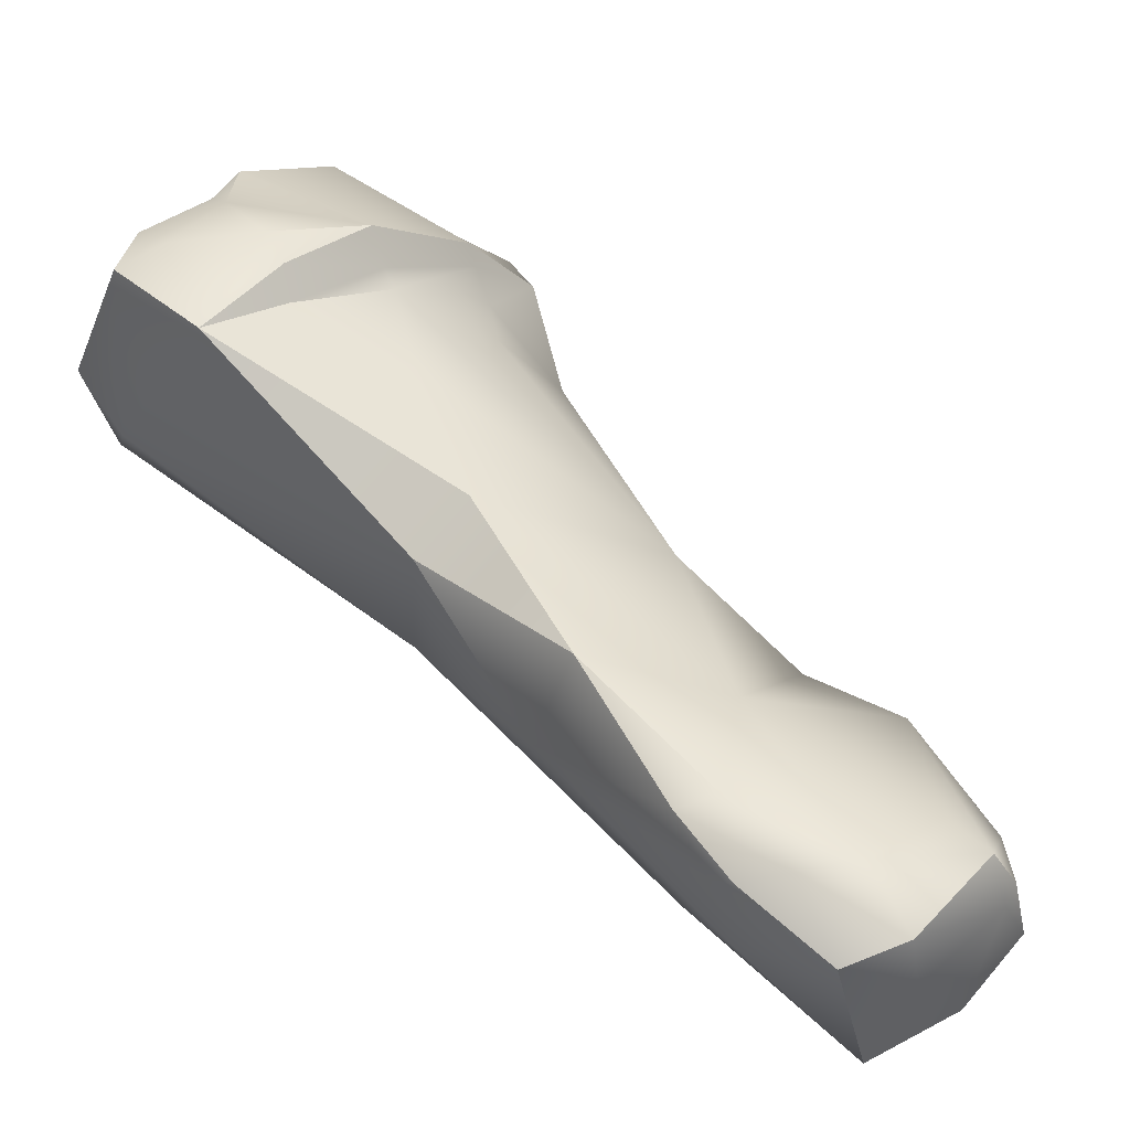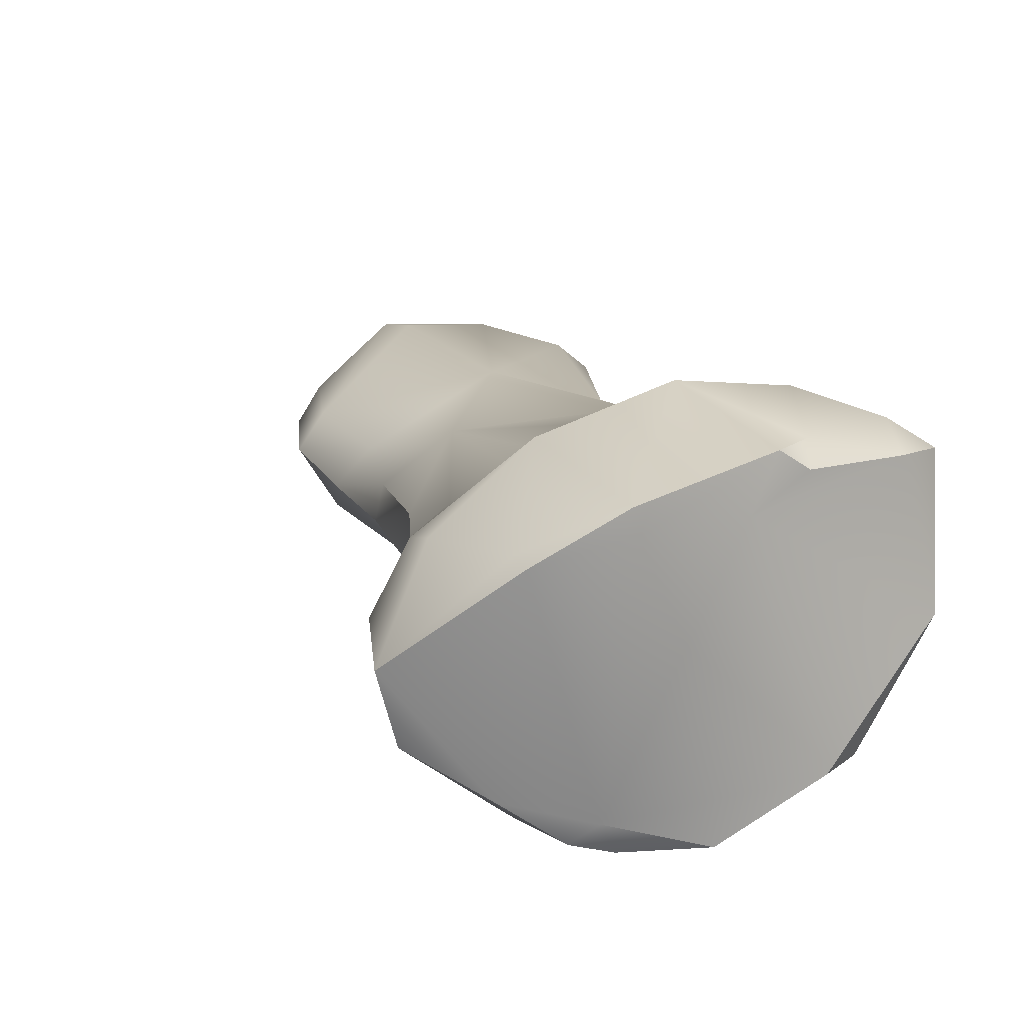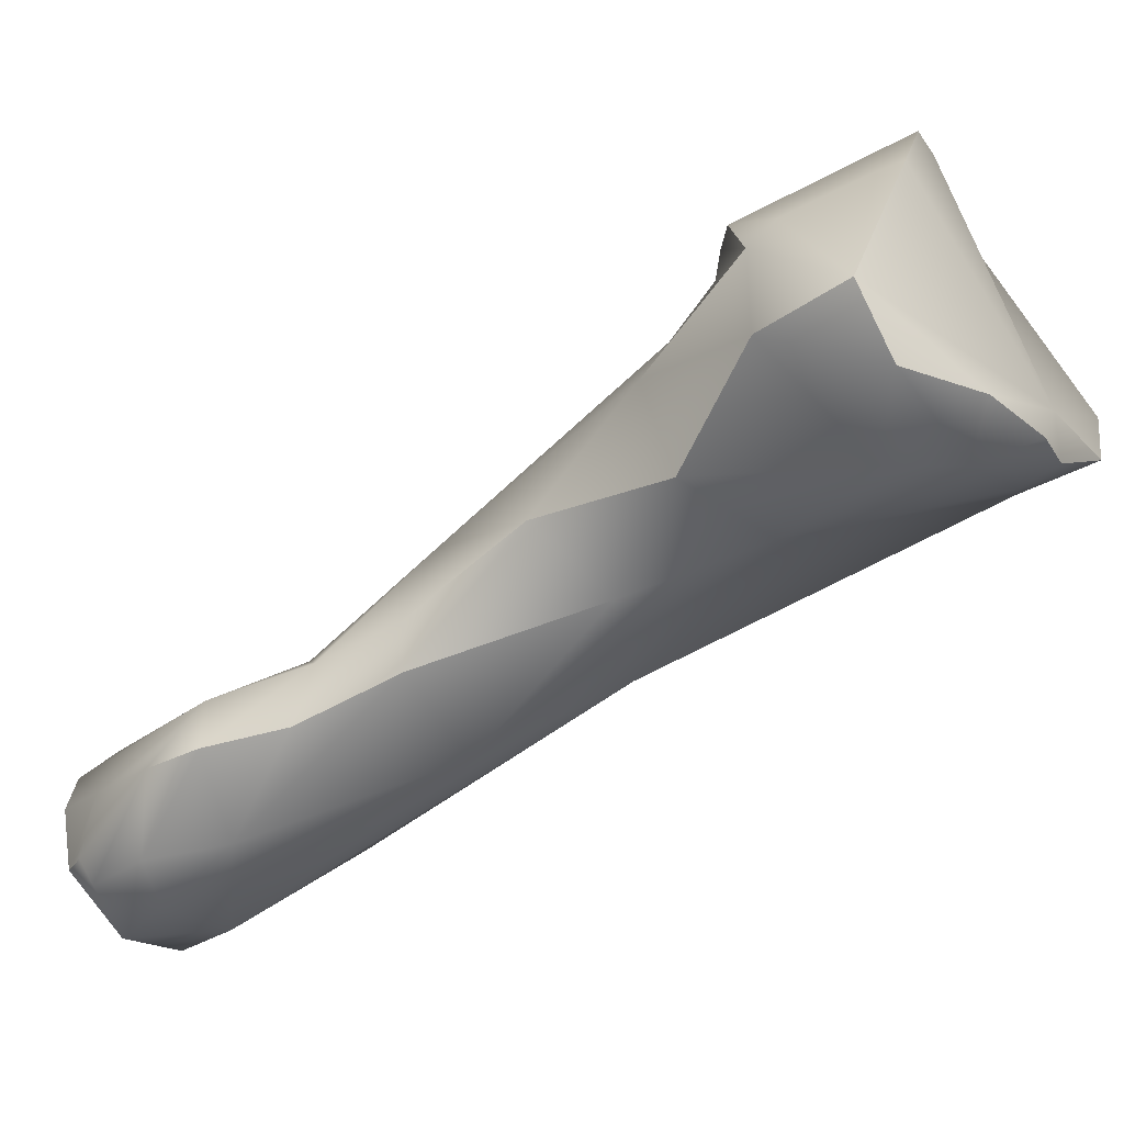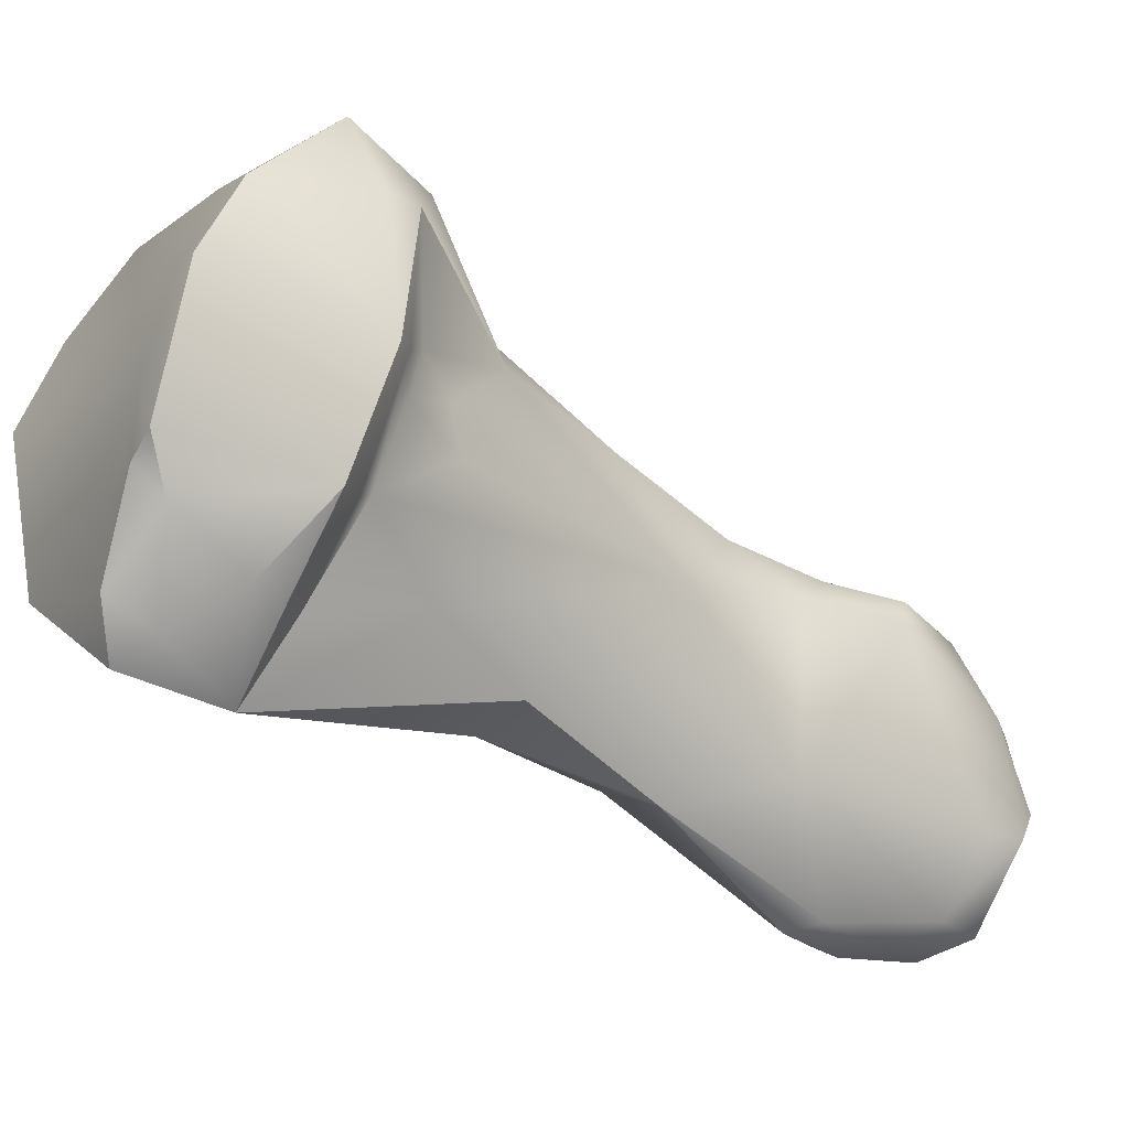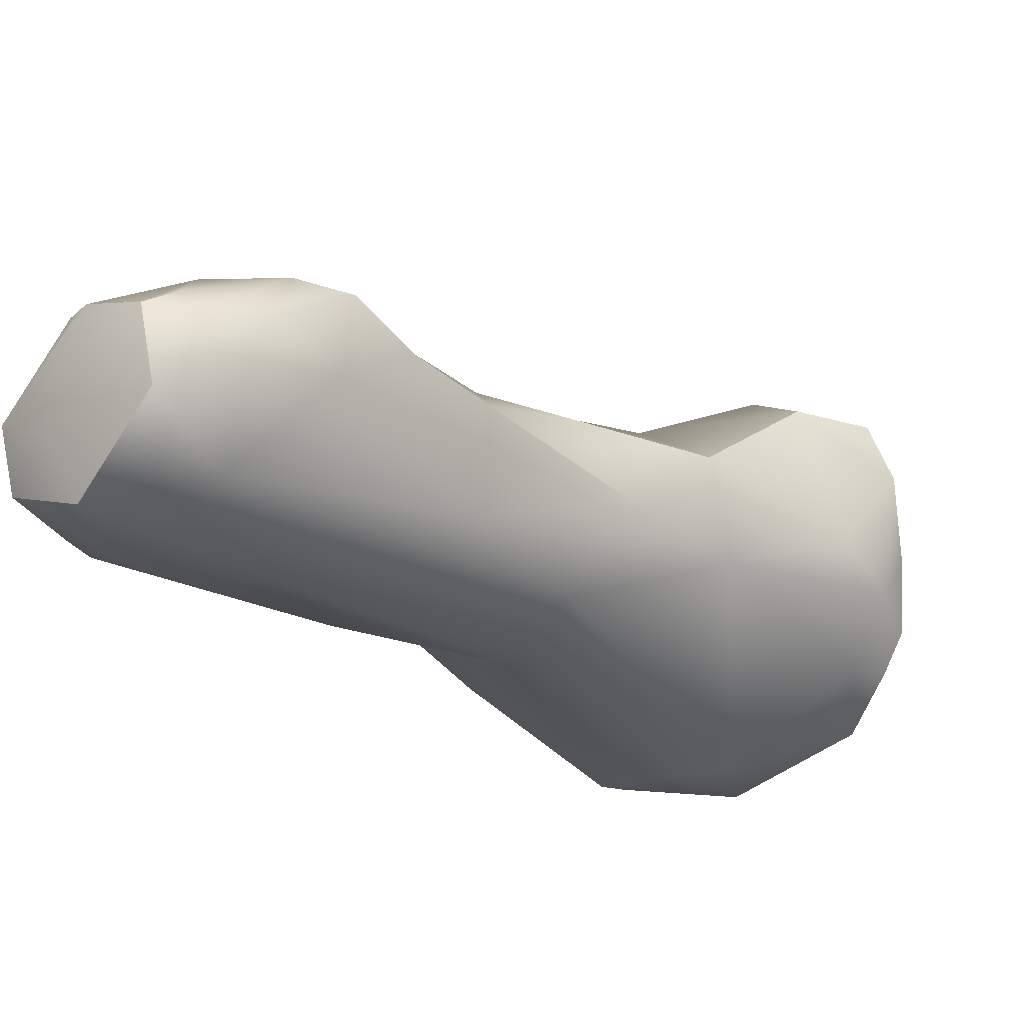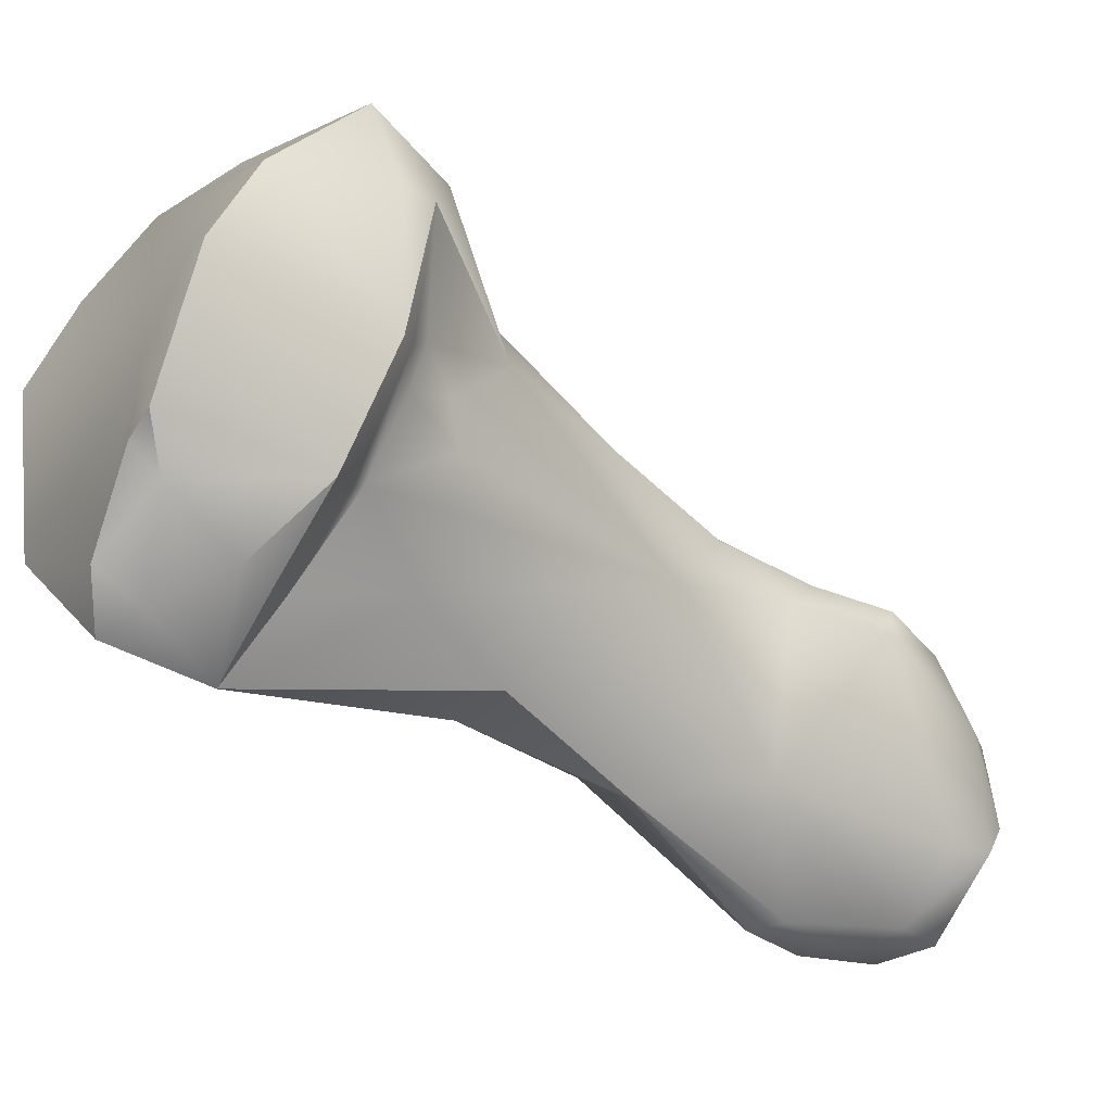
<metadata>
{"format":"obj","ext":"obj","renderer":"f3d","projection":"perspective","resolution":1024,"background":"white","views":[{"elev":3.4,"azim":-53.1,"up":"+Z"},{"elev":50.0,"azim":153.3,"up":"+Z"},{"elev":-0.3,"azim":98.1,"up":"+Z"},{"elev":72.5,"azim":-73.5,"up":"+Z"},{"elev":-63.7,"azim":44.1,"up":"+Z"},{"elev":74.7,"azim":-69.1,"up":"+Z"}]}
</metadata>
<code>
v -280.9 -181.5 664.5
v -280.3 -182 665
v -280.8 -183.2 663.6
v -277.6 -184 665.3
v -278.6 -181.7 665.7
v -277.8 -181.3 666.3
v -278.3 -181 665.8
v -278.2 -185.4 663
v -279.2 -183.2 665.1
v -279.3 -183.6 664.6
v -279.3 -183.7 664
v -280 -181.1 665.2
v -278.8 -187 661
v -279.8 -180.5 661.9
v -279.9 -179.6 662.9
v -279.3 -189.3 658.7
v -279.3 -186.3 660
v -280.3 -191.9 656.8
v -280 -192.4 657
v -280 -193.6 656
v -280.3 -192.9 655.8
v -280.2 -192.4 655.8
v -275.1 -184 665.1
v -277 -180.7 665.7
v -275.2 -181.1 666.5
v -275.3 -180.8 666.2
v -277.3 -184.2 664.3
v -275.7 -184.3 664.3
v -276 -185.2 663.2
v -277.4 -184.1 664.6
v -278 -178.6 661.7
v -277.2 -178.2 662.1
v -277.3 -179.5 660.9
v -278 -191.4 658.1
v -277.7 -185 658.5
v -279.3 -194.4 656.2
v -277.7 -194.7 656.6
v -277.5 -195.4 656.1
v -279 -188.3 657.3
v -279.8 -194.2 654.7
v -279.2 -195.1 655.1
v -278.5 -194.7 654.3
v -278.4 -193.8 653.1
v -279.4 -192.3 654.7
v -278.1 -190.4 654.9
v -275.1 -184.1 664.7
v -272.8 -183.1 664.9
v -273.6 -181.2 665.8
v -273.6 -181.7 665.7
v -275.3 -184.8 663.5
v -274.8 -184.2 664.1
v -274.2 -185.3 662.6
v -275.9 -188.9 660
v -274.3 -187.1 660.4
v -274.3 -185.7 659.2
v -275.3 -178.2 661.4
v -274.8 -192.4 657.6
v -275.1 -190.7 658.2
v -274.7 -189.2 658.8
v -274.4 -189.1 658.1
v -275.9 -185.6 657.9
v -276.9 -195.4 655.6
v -277.2 -195.4 655.3
v -275.5 -194.4 656
v -275.5 -194.7 654.9
v -274.6 -193.3 656.5
v -275.4 -188.2 656.6
v -276.3 -194.2 653.5
v -275.9 -195 654.7
v -275.4 -194.4 654.5
v -276.7 -192.5 653.7
v -275.4 -193.3 654.2
v -272.8 -183.6 664.5
v -271.4 -181.9 663.9
v -271.9 -183.4 663.1
v -272.8 -180.3 661.2
v -272.4 -180 662.2
v -272.6 -181.6 661.2
v -271.4 -181.3 662.6
v -273.7 -179 662
v -273.2 -179.2 661.6
v -273.2 -184.7 661.1
v -274.1 -183.2 660.1
v -274.2 -179.5 660.9
v -273.9 -178.9 661.3
v -274.2 -192.4 656.8
v -274.4 -190.9 657.2
v -274.8 -193.5 655
v -274.8 -192 655.3
v -280.9 -181.5 664.5
v -280.9 -181.5 664.5
v -280.8 -183.2 663.6
v -280.8 -183.2 663.6
v -280.8 -183.2 663.6
v -280.8 -183.2 663.6
v -277.6 -184 665.3
v -277.6 -184 665.3
v -277.8 -181.3 666.3
v -277.8 -181.3 666.3
v -278.3 -181 665.8
v -279.3 -183.6 664.6
v -279.3 -183.7 664
v -280 -181.1 665.2
v -278.8 -187 661
v -279.9 -179.6 662.9
v -279.9 -179.6 662.9
v -279.3 -189.3 658.7
v -279.3 -189.3 658.7
v -279.3 -189.3 658.7
v -279.3 -186.3 660
v -279.3 -186.3 660
v -280.3 -191.9 656.8
v -280.3 -192.9 655.8
v -275.1 -184 665.1
v -275.2 -181.1 666.5
v -278 -178.6 661.7
v -277.2 -178.2 662.1
v -277.2 -178.2 662.1
v -277.5 -195.4 656.1
v -279.8 -194.2 654.7
v -279.8 -194.2 654.7
v -279.2 -195.1 655.1
v -278.4 -193.8 653.1
v -273.6 -181.2 665.8
v -274.3 -187.1 660.4
v -275.3 -178.2 661.4
v -275.3 -178.2 661.4
v -274.4 -189.1 658.1
v -276.9 -195.4 655.6
v -276.3 -194.2 653.5
v -275.9 -195 654.7
v -275.9 -195 654.7
v -272.8 -183.6 664.5
v -271.4 -181.9 663.9
v -271.4 -181.9 663.9
v -271.9 -183.4 663.1
v -272.4 -180 662.2
v -271.4 -181.3 662.6
v -273.2 -179.2 661.6
v -273.2 -184.7 661.1
v -273.9 -178.9 661.3
v -274.2 -192.4 656.8
v -274.4 -190.9 657.2
g grp1
f 2 1 3
f 9 2 3
f 9 5 2
f 2 12 1
f 103 15 90
f 91 14 92
f 2 5 12
f 91 105 14
f 25 6 4
f 10 96 9
f 101 30 97
f 5 7 12
f 5 98 7
f 6 5 4
f 10 9 3
f 11 93 8
f 5 9 4
f 102 101 94
f 102 30 101
f 102 27 30
f 11 8 27
f 15 103 24
f 13 8 93
f 17 104 95
f 14 110 92
f 31 14 105
f 111 39 16
f 104 17 107
f 35 110 14
f 110 35 39
f 20 36 19
f 39 18 16
f 19 34 108
f 112 19 109
f 20 19 112
f 18 39 22
f 36 34 19
f 21 20 112
f 22 113 18
f 22 39 44
f 51 46 28
f 23 97 46
f 46 97 30
f 114 25 4
f 100 99 24
f 24 103 100
f 99 26 24
f 115 26 99
f 80 24 26
f 27 46 30
f 28 46 27
f 29 28 27
f 27 53 29
f 29 53 50
f 51 28 50
f 50 28 29
f 15 24 32
f 27 8 53
f 53 8 13
f 117 116 106
f 14 31 33
f 31 56 33
f 118 56 31
f 34 13 108
f 53 13 34
f 35 14 33
f 36 37 34
f 38 36 41
f 37 36 38
f 119 122 63
f 37 38 57
f 64 57 38
f 38 62 64
f 63 129 119
f 57 34 37
f 45 44 39
f 45 39 35
f 36 20 41
f 42 122 40
f 120 41 20
f 21 120 20
f 42 40 43
f 63 122 42
f 68 42 43
f 22 121 113
f 121 22 44
f 123 44 45
f 121 44 123
f 114 73 47
f 133 23 46
f 51 133 46
f 73 52 75
f 25 114 49
f 114 47 49
f 49 47 74
f 25 49 48
f 26 115 124
f 26 124 80
f 74 48 49
f 124 134 80
f 50 53 52
f 133 51 52
f 52 51 50
f 52 54 82
f 80 32 24
f 59 54 53
f 52 53 54
f 59 60 125
f 125 55 140
f 140 55 83
f 55 61 83
f 83 33 84
f 76 83 84
f 84 33 56
f 80 85 126
f 80 127 32
f 141 84 56
f 86 58 57
f 86 87 58
f 86 57 66
f 34 58 53
f 59 53 58
f 34 57 58
f 87 59 58
f 60 59 87
f 125 60 55
f 67 61 55
f 128 67 55
f 83 61 33
f 35 33 61
f 62 69 64
f 63 131 129
f 66 57 64
f 66 64 65
f 65 64 69
f 66 65 70
f 132 70 65
f 128 89 67
f 67 89 71
f 61 45 35
f 45 61 71
f 67 71 61
f 63 42 68
f 131 63 68
f 71 130 123
f 130 70 132
f 130 71 72
f 70 130 72
f 45 71 123
f 89 72 71
f 73 74 47
f 75 74 73
f 135 136 79
f 134 138 77
f 80 134 77
f 75 52 82
f 136 140 78
f 83 78 140
f 76 81 137
f 76 137 79
f 76 78 83
f 136 78 79
f 79 78 76
f 139 85 80
f 139 80 77
f 76 84 141
f 141 81 76
f 88 142 66
f 66 70 88
f 88 70 72
f 143 142 89
f 88 72 89
f 88 89 142
f 128 143 89

</code>
